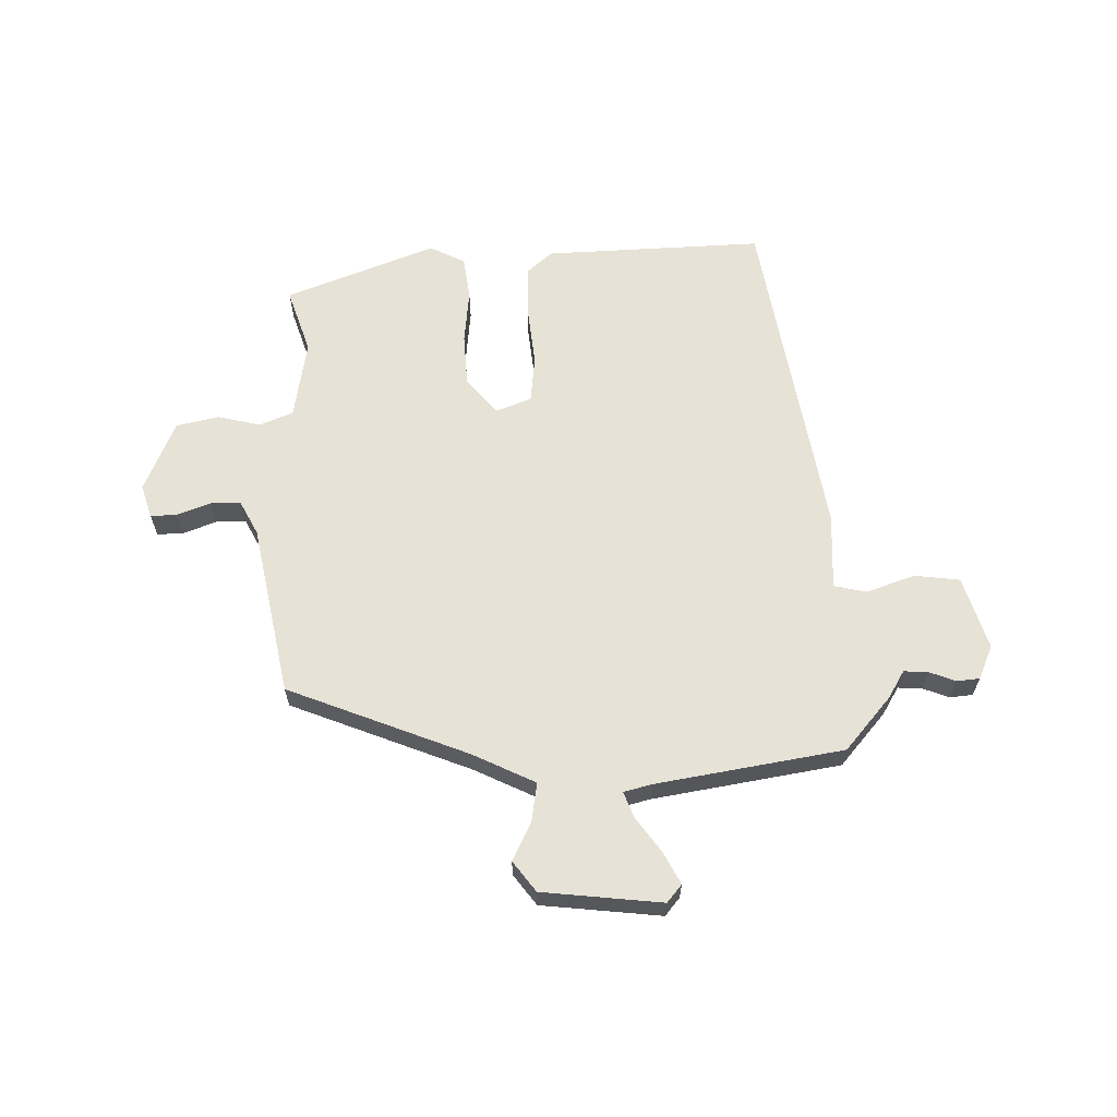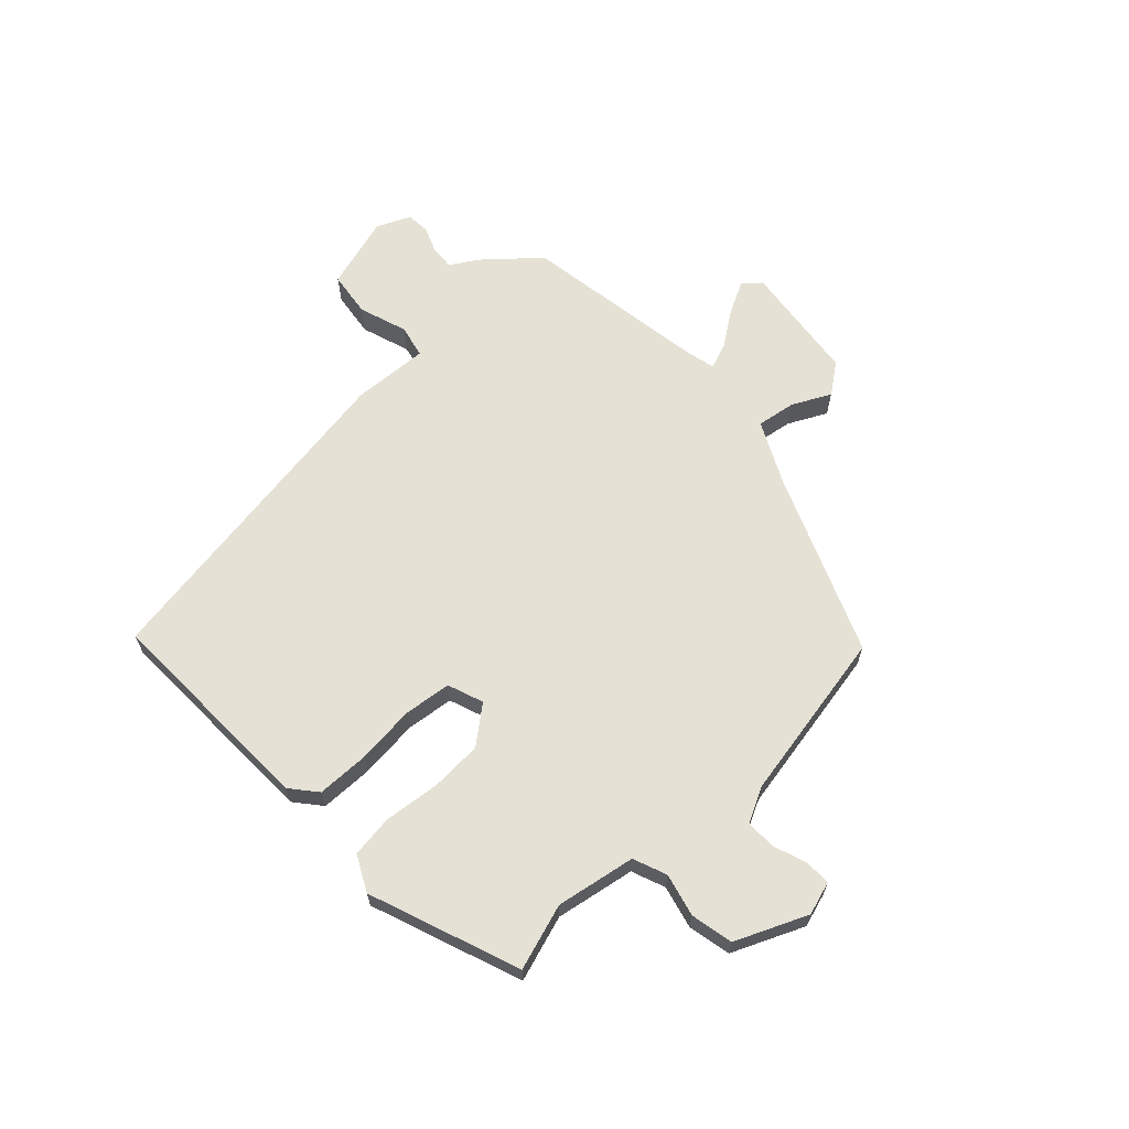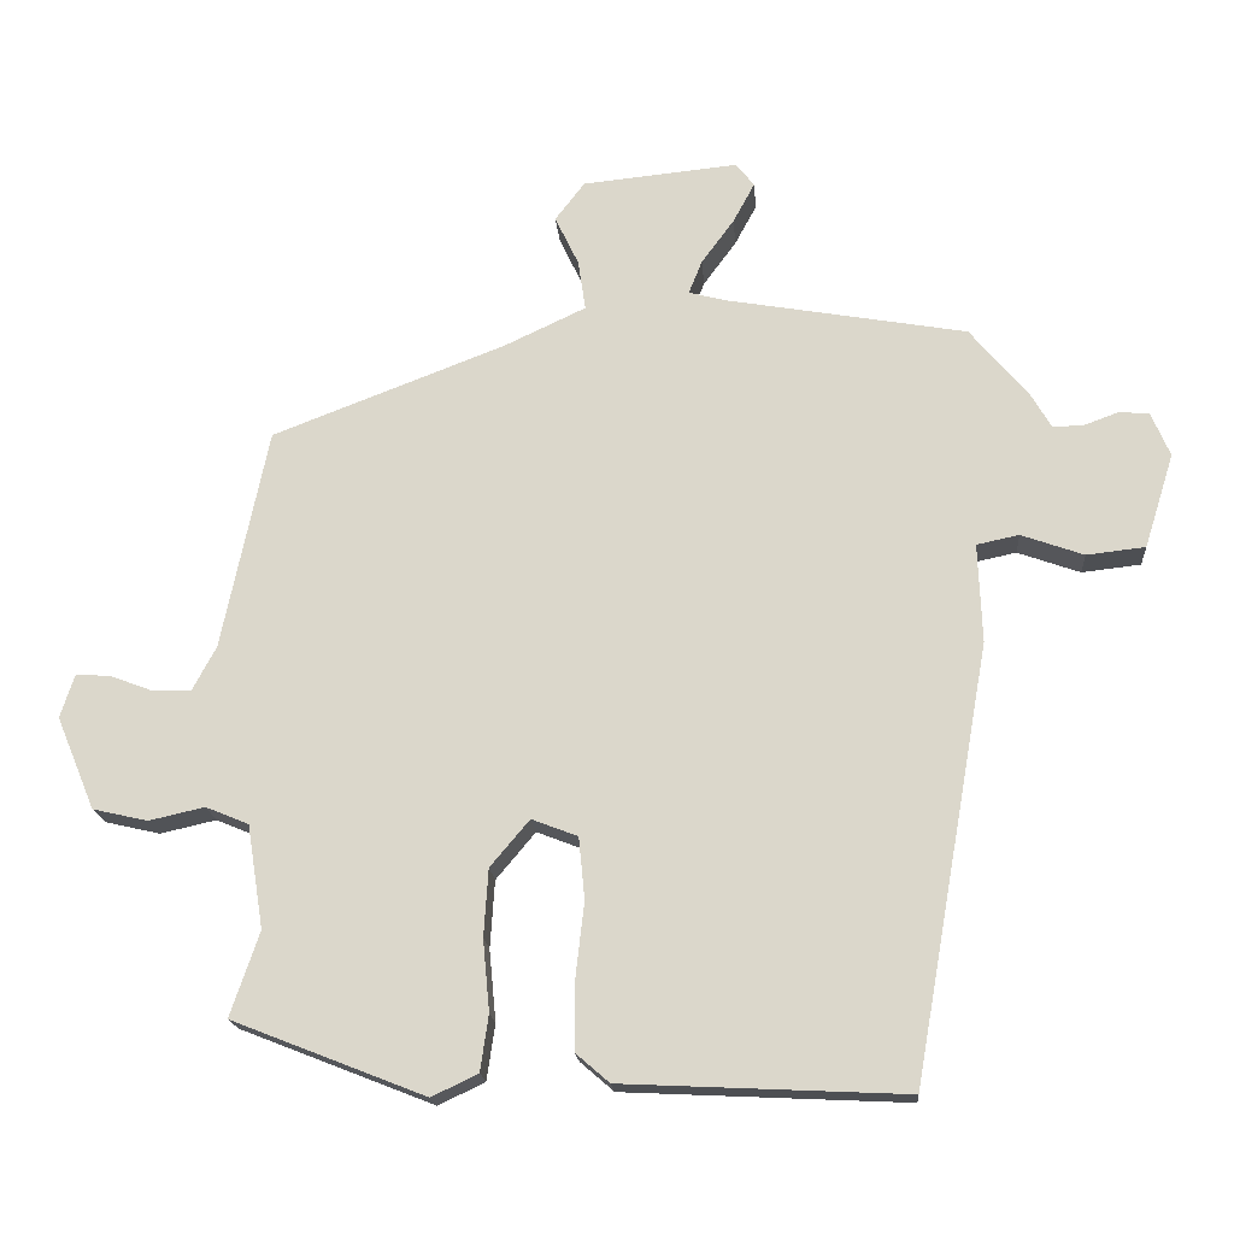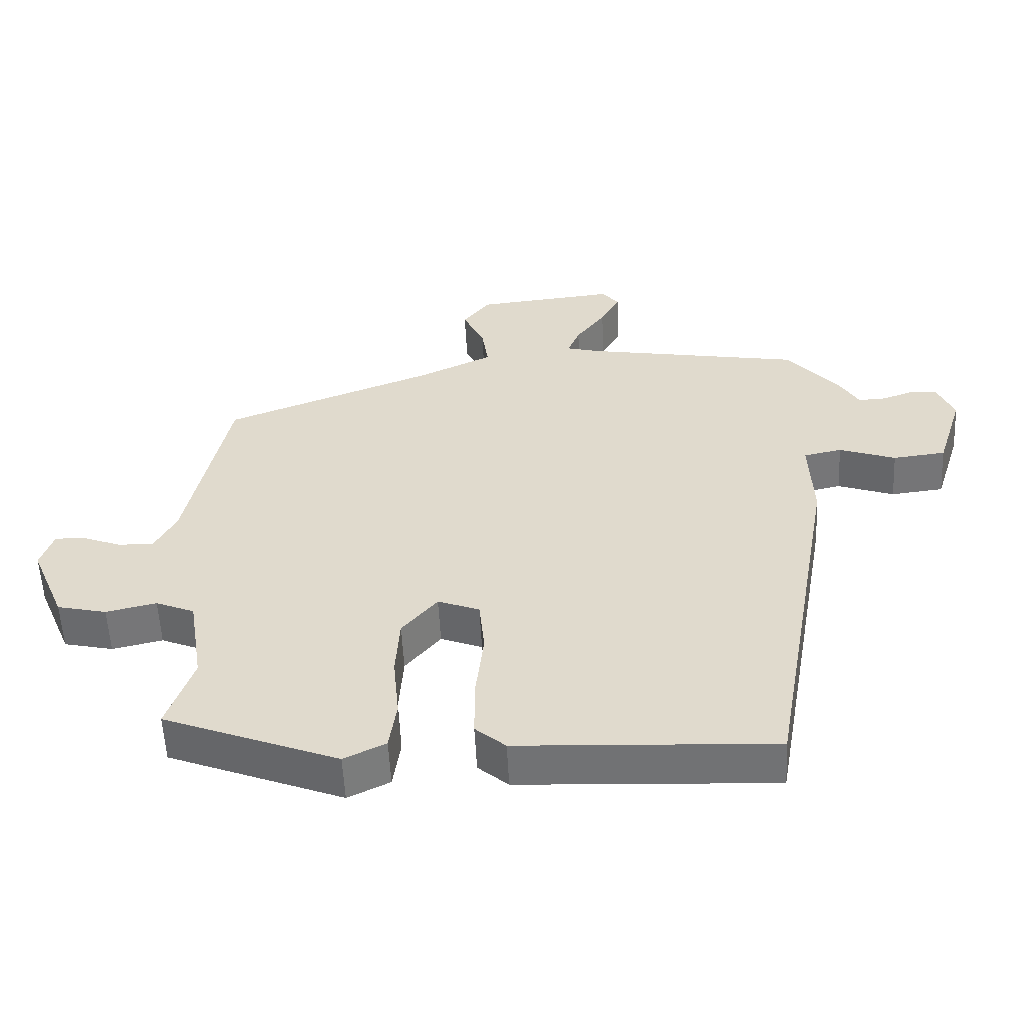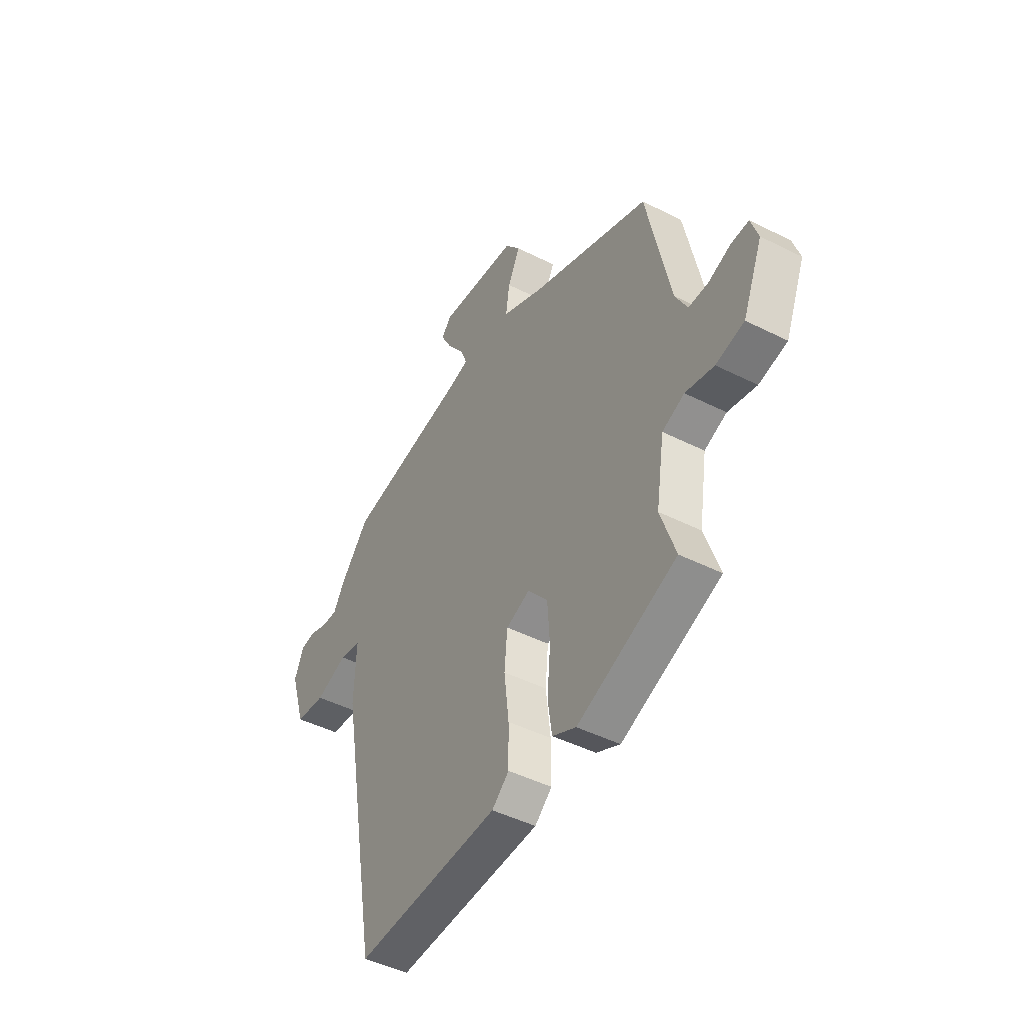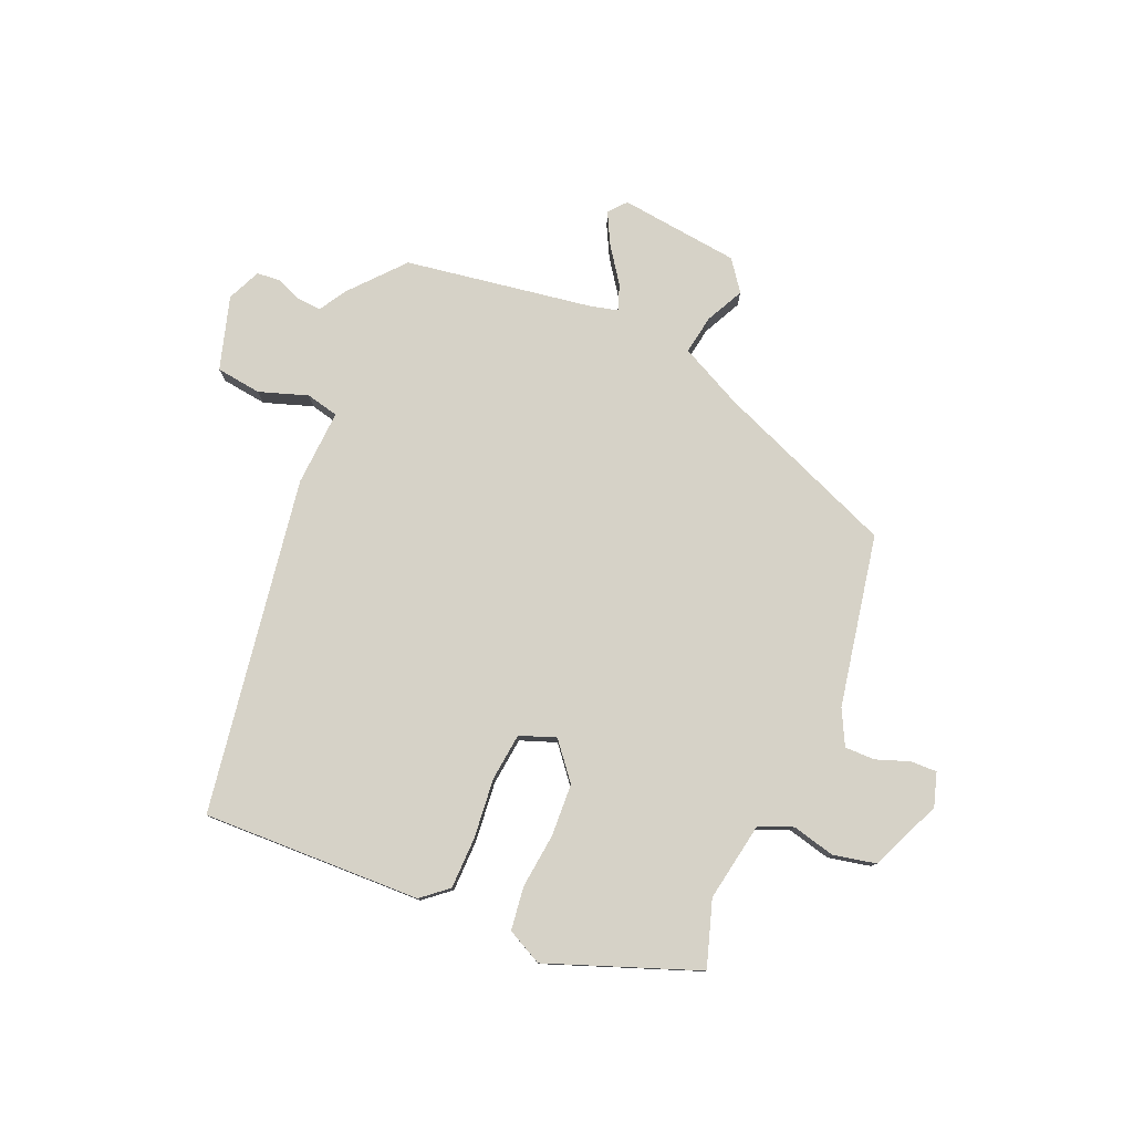
<metadata>
{"format":"obj","ext":"obj","renderer":"f3d","projection":"perspective","resolution":1024,"background":"white","views":[{"elev":63.2,"azim":-0.7,"up":"+Y"},{"elev":65.0,"azim":-132.1,"up":"+Y"},{"elev":-18.1,"azim":4.3,"up":"+Z"},{"elev":-55.9,"azim":2.8,"up":"+Z"},{"elev":-45.8,"azim":-120.1,"up":"+Z"},{"elev":78.6,"azim":-156.0,"up":"+Y"}]}
</metadata>
<code>
v 0.36 0.07 -0.535
v -0.021 0.07 -0.517
v -0.066 0.07 -0.478
v -0.066 0.07 -0.388
v -0.054 0.07 -0.284
v -0.062 0.07 -0.201
v -0.124 0.07 -0.177
v -0.177 0.07 -0.24
v -0.183 0.07 -0.331
v -0.174 0.07 -0.427
v -0.185 0.07 -0.502
v -0.247 0.07 -0.532
v -0.507 0.07 -0.43
v -0.468 0.07 -0.316
v -0.49 0.07 -0.177
v -0.548 0.07 -0.153
v -0.623 0.07 -0.17
v -0.697 0.07 -0.153
v -0.749 0.07 -0.028
v -0.73 0.07 0.03
v -0.684 0.07 0.028
v -0.626 0.07 0.006
v -0.574 0.07 0.005
v -0.542 0.07 0.065
v -0.48 0.07 0.363
v -0.166 0.07 0.484
v -0.056 0.07 0.536
v -0.066 0.07 0.604
v -0.098 0.07 0.671
v -0.058 0.07 0.723
v 0.151 0.07 0.744
v 0.176 0.07 0.713
v 0.147 0.07 0.659
v 0.103 0.07 0.599
v 0.085 0.07 0.554
v 0.134 0.07 0.541
v 0.459 0.07 0.484
v 0.537 0.07 0.391
v 0.565 0.07 0.343
v 0.607 0.07 0.345
v 0.653 0.07 0.362
v 0.693 0.07 0.358
v 0.718 0.07 0.299
v 0.678 0.07 0.172
v 0.599 0.07 0.163
v 0.515 0.07 0.193
v 0.458 0.07 0.181
v 0.463 0.07 0.048
v 0.36 0 -0.535
v -0.021 0 -0.517
v -0.066 0 -0.478
v -0.066 0 -0.388
v -0.054 0 -0.284
v -0.062 0 -0.201
v -0.124 0 -0.177
v -0.177 0 -0.24
v -0.183 0 -0.331
v -0.174 0 -0.427
v -0.185 0 -0.502
v -0.247 0 -0.532
v -0.507 0 -0.43
v -0.468 0 -0.316
v -0.49 0 -0.177
v -0.548 0 -0.153
v -0.623 0 -0.17
v -0.697 0 -0.153
v -0.749 0 -0.028
v -0.73 0 0.03
v -0.684 0 0.028
v -0.626 0 0.006
v -0.574 0 0.005
v -0.542 0 0.065
v -0.48 0 0.363
v -0.166 0 0.484
v -0.056 0 0.536
v -0.066 0 0.604
v -0.098 0 0.671
v -0.058 0 0.723
v 0.151 0 0.744
v 0.176 0 0.713
v 0.147 0 0.659
v 0.103 0 0.599
v 0.085 0 0.554
v 0.134 0 0.541
v 0.459 0 0.484
v 0.537 0 0.391
v 0.565 0 0.343
v 0.607 0 0.345
v 0.653 0 0.362
v 0.693 0 0.358
v 0.718 0 0.299
v 0.678 0 0.172
v 0.599 0 0.163
v 0.515 0 0.193
v 0.458 0 0.181
v 0.463 0 0.048
f 47 48 1 2
f 43 44 45 46
f 43 46 47
f 40 41 42 43
f 39 40 43 47
f 36 37 38 39
f 35 36 39 47
f 31 32 33 34
f 31 34 35
f 28 29 30 31
f 27 28 31 35
f 26 27 35 47
f 24 25 26 47
f 19 20 21 22
f 19 22 23
f 16 17 18 19
f 15 16 19 23
f 11 12 13 14
f 9 10 11 14
f 8 9 14 15
f 7 8 15 23
f 2 3 4 5
f 2 5 6
f 47 2 6
f 23 24 47
f 6 7 23 47
f 50 49 96 95
f 94 93 92 91
f 95 94 91
f 91 90 89 88
f 95 91 88 87
f 87 86 85 84
f 95 87 84 83
f 82 81 80 79
f 83 82 79
f 79 78 77 76
f 83 79 76 75
f 95 83 75 74
f 95 74 73 72
f 70 69 68 67
f 71 70 67
f 67 66 65 64
f 71 67 64 63
f 62 61 60 59
f 62 59 58 57
f 63 62 57 56
f 71 63 56 55
f 53 52 51 50
f 54 53 50
f 54 50 95
f 95 72 71
f 95 71 55 54
f 1 49 50 2
f 2 50 51 3
f 3 51 52 4
f 4 52 53 5
f 5 53 54 6
f 6 54 55 7
f 7 55 56 8
f 8 56 57 9
f 9 57 58 10
f 10 58 59 11
f 11 59 60 12
f 12 60 61 13
f 13 61 62 14
f 14 62 63 15
f 15 63 64 16
f 16 64 65 17
f 17 65 66 18
f 18 66 67 19
f 19 67 68 20
f 20 68 69 21
f 21 69 70 22
f 22 70 71 23
f 23 71 72 24
f 24 72 73 25
f 25 73 74 26
f 26 74 75 27
f 27 75 76 28
f 28 76 77 29
f 29 77 78 30
f 30 78 79 31
f 31 79 80 32
f 32 80 81 33
f 33 81 82 34
f 34 82 83 35
f 35 83 84 36
f 36 84 85 37
f 37 85 86 38
f 38 86 87 39
f 39 87 88 40
f 40 88 89 41
f 41 89 90 42
f 42 90 91 43
f 43 91 92 44
f 44 92 93 45
f 45 93 94 46
f 46 94 95 47
f 47 95 96 48
f 48 96 49 1

</code>
